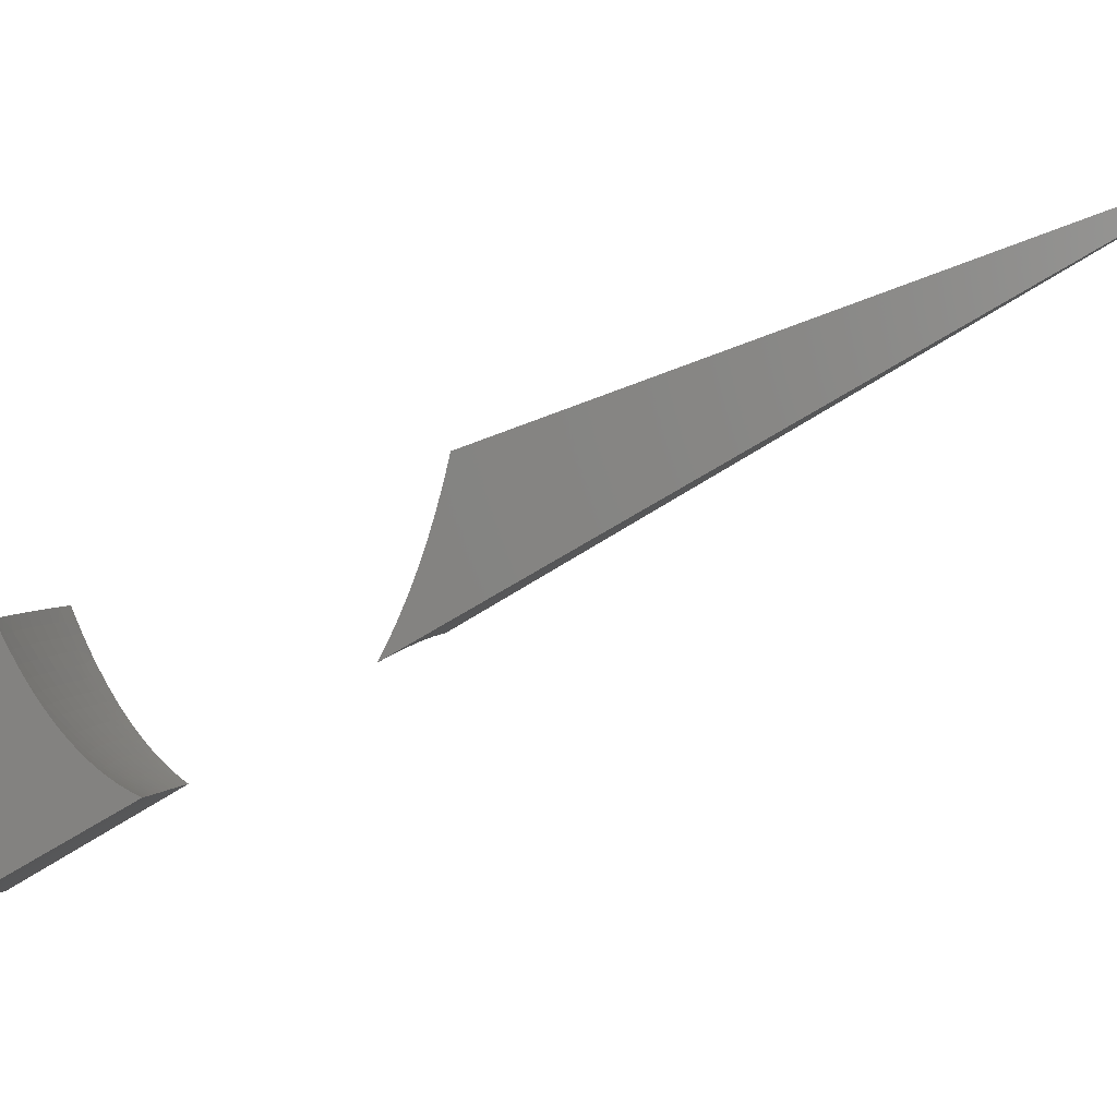
<metadata>
{"format":"stl","ext":"stl","renderer":"f3d","projection":"perspective","resolution":1024,"background":"white","views":[{"elev":3.0,"azim":107.2,"up":"+Z"}]}
</metadata>
<code>
# stl→obj: 413 verts, 818 faces
v 0 0 0
v 2.496e-16 -5.125 -1.865
v 0.1147 -2.628 -0.9575
v 0.2297 -5.128 -1.868
v 0.2293 -2.621 -0.9575
v 0.4588 -5.139 -1.878
v 0.3434 -2.608 -0.9575
v 0.6869 -5.157 -1.893
v 0.9136 -5.181 -1.915
v 1 -5.673 -3.326
v 0.376 -2.856 -1.663
v 0.888 -5.643 -3.298
v 0.7715 -5.616 -3.273
v 0.651 -5.593 -3.251
v 0.251 -2.869 -1.663
v 0.5268 -5.573 -3.232
v 0.3993 -5.558 -3.217
v 0.1256 -2.878 -1.663
v 0.2688 -5.547 -3.206
v 0.1356 -5.54 -3.199
v 2.137e-16 -5.538 -3.197
v -1.178e-13 -5.475 -3.051
v -4.211e-13 -5.415 -2.898
v -8.343e-13 -5.358 -2.739
v -1.282e-12 -5.305 -2.575
v -1.688e-12 -5.255 -2.405
v -1.977e-12 -5.208 -2.23
v -2.033e-12 -5.165 -2.05
v 0.1278 -5.525 -3.167
v 0.131 -5.49 -3.085
v 0.1341 -5.455 -3
v 0.1371 -5.422 -2.914
v 0.14 -5.39 -2.825
v 0.282 -5.393 -2.825
v 0.2877 -5.362 -2.735
v 0.4342 -5.369 -2.735
v 0.4425 -5.339 -2.644
v 0.5932 -5.348 -2.644
v 0.604 -5.319 -2.551
v 0.7584 -5.332 -2.551
v 0.7714 -5.305 -2.456
v 0.9291 -5.321 -2.456
v 0.9307 -5.278 -2.307
v 0.9405 -5.334 -2.495
v 0.9135 -5.348 -2.551
v 0.951 -5.393 -2.675
v 0.8973 -5.376 -2.644
v 0.8804 -5.406 -2.735
v 0.731 -5.39 -2.735
v 0.7165 -5.421 -2.825
v 0.5706 -5.409 -2.825
v 0.5587 -5.441 -2.914
v 0.4167 -5.432 -2.914
v 0.4076 -5.465 -3
v 0.27 -5.459 -3
v 0.2638 -5.493 -3.085
v 0.2573 -5.529 -3.167
v 0.3885 -5.535 -3.167
v 0.5208 -5.543 -3.167
v 0.654 -5.554 -3.167
v 0.6372 -5.59 -3.248
v 0.7877 -5.568 -3.167
v 0.7675 -5.603 -3.248
v 0.9215 -5.585 -3.167
v 0.8979 -5.619 -3.248
v 0.987 -5.598 -3.176
v 0.9445 -5.551 -3.085
v 0.9743 -5.525 -3.017
v 0.9669 -5.518 -3
v 0.9623 -5.457 -2.85
v 0.845 -5.468 -2.914
v 0.863 -5.436 -2.825
v 0.7016 -5.453 -2.914
v 0.7957 -5.253 -2.263
v 0.9218 -5.228 -2.114
v 0.8178 -5.206 -2.066
v 0.4858 -5.181 -2.066
v 0.6513 -5.192 -2.066
v 0.6336 -5.239 -2.263
v 0.6143 -5.292 -2.456
v 0.3218 -5.174 -2.066
v 0.1598 -5.17 -2.066
v 0.1554 -5.218 -2.263
v 0.3131 -5.222 -2.263
v 0.4726 -5.229 -2.263
v 0.1507 -5.271 -2.456
v 0.3035 -5.275 -2.456
v 0.4582 -5.282 -2.456
v 0.1482 -5.299 -2.551
v 0.2984 -5.303 -2.551
v 0.4505 -5.31 -2.551
v 0.1455 -5.328 -2.644
v 0.1428 -5.358 -2.735
v 0.2761 -5.426 -2.914
v 0.2931 -5.332 -2.644
v 0.3982 -5.5 -3.085
v 0.5464 -5.474 -3
v 0.4256 -5.4 -2.825
v 0.5338 -5.508 -3.085
v 0.6862 -5.486 -3
v 0.5821 -5.378 -2.735
v 0.6703 -5.52 -3.085
v 0.8265 -5.5 -3
v 0.745 -5.361 -2.644
v 0.8073 -5.534 -3.085
v 1.138 -7.314 -4.274
v 1.249 -7.277 -4.258
v 1.28 -7.259 -4.256
v 1.284 -7.313 -4.232
v 1.294 -7.338 -4.218
v 1.255 -7.333 -4.232
v 1.224 -7.352 -4.232
v 1.195 -7.314 -4.258
v 1.166 -7.332 -4.258
v 1.047 -7.346 -4.282
v 0.9868 -7.363 -4.289
v 0.9824 -7.377 -4.282
v 0.8279 -7.404 -4.301
v 0.9125 -7.407 -4.282
v 0.8384 -7.434 -4.282
v 0.8828 -7.459 -4.258
v 0.8009 -7.485 -4.258
v 0.8411 -7.512 -4.232
v 0.7518 -7.537 -4.232
v 0.7876 -7.565 -4.205
v 0.6913 -7.587 -4.205
v 0.7226 -7.616 -4.177
v 0.6198 -7.636 -4.177
v 0.6466 -7.666 -4.147
v 0.538 -7.683 -4.147
v 0.5602 -7.714 -4.116
v 0.4464 -7.728 -4.116
v 0.464 -7.759 -4.084
v 0.346 -7.771 -4.084
v 0.3591 -7.802 -4.05
v 0.2375 -7.81 -4.05
v 0.2461 -7.842 -4.015
v 0.1837 -7.845 -4.015
v 0.1901 -7.876 -3.978
v 0.1261 -7.878 -3.978
v 0.1303 -7.909 -3.94
v -6.155e-13 -7.918 -3.932
v 0.1345 -7.94 -3.901
v -6.473e-13 -7.978 -3.853
v 0.1386 -7.971 -3.861
v 0.1427 -8.001 -3.819
v 0.209 -7.968 -3.861
v 0.2151 -7.999 -3.819
v 0.2799 -7.965 -3.861
v 0.2882 -7.995 -3.819
v 0.4232 -7.955 -3.861
v 0.4357 -7.985 -3.819
v 0.5675 -7.941 -3.861
v 0.5843 -7.97 -3.819
v 0.7121 -7.922 -3.861
v 0.7332 -7.951 -3.819
v 0.8559 -7.899 -3.861
v 0.8813 -7.928 -3.819
v 0.9979 -7.872 -3.861
v 1.027 -7.899 -3.819
v 1.137 -7.84 -3.861
v 1.171 -7.866 -3.819
v 1.272 -7.803 -3.861
v 1.31 -7.828 -3.819
v 1.378 -7.817 -3.808
v 1.379 -7.875 -3.738
v 1.389 -7.877 -3.731
v 1.232 -7.915 -3.738
v 1.399 -7.937 -3.648
v 1.293 -7.962 -3.652
v 1.41 -7.995 -3.561
v 1.352 -8.009 -3.563
v 1.42 -8.052 -3.469
v 1.41 -8.054 -3.469
v 1.429 -8.107 -3.372
v 1.237 -8.094 -3.469
v 1.287 -8.14 -3.371
v 1.104 -8.176 -3.371
v 1.145 -8.222 -3.269
v 0.9527 -8.253 -3.269
v 0.986 -8.298 -3.163
v 0.7858 -8.324 -3.163
v 0.9312 -8.352 -3.059
v 0.7494 -8.373 -3.06
v 0.5859 -8.343 -3.163
v 0.5651 -8.39 -3.061
v 0.3875 -8.357 -3.163
v 0.3785 -8.401 -3.061
v 0.2893 -8.362 -3.163
v 0.19 -8.408 -3.061
v 0.1919 -8.365 -3.163
v -1.147e-15 -8.411 -3.061
v -2.22e-13 -8.326 -3.255
v 0.1854 -8.317 -3.269
v 0.1787 -8.268 -3.371
v 0.2695 -8.265 -3.371
v 0.2591 -8.214 -3.469
v 0.3471 -8.21 -3.469
v 0.3328 -8.158 -3.563
v 0.5032 -8.146 -3.563
v 0.4812 -8.094 -3.652
v 0.6453 -8.078 -3.652
v 0.6151 -8.025 -3.738
v 0.7718 -8.004 -3.738
v 0.6651 -7.437 -4.311
v 0.7607 -7.458 -4.282
v 0.7159 -7.508 -4.258
v 0.6599 -7.558 -4.232
v 0.5929 -7.606 -4.205
v 0.5157 -7.653 -4.177
v 0.4287 -7.697 -4.147
v 0.3329 -7.74 -4.116
v 0.2289 -7.779 -4.084
v 0.1773 -7.813 -4.05
v 0.1219 -7.847 -4.015
v -5.861e-13 -7.855 -4.007
v 0.4998 -7.462 -4.318
v 0.5968 -7.499 -4.282
v 0.68 -7.48 -4.282
v 0.3331 -7.48 -4.323
v 0.4259 -7.53 -4.282
v 0.5119 -7.516 -4.282
v 0.539 -7.546 -4.258
v 0.6284 -7.529 -4.258
v 0.566 -7.576 -4.232
v 0.1661 -7.491 -4.326
v 0.2531 -7.549 -4.282
v 0.3394 -7.541 -4.282
v 0.3574 -7.572 -4.258
v 0.4484 -7.561 -4.258
v 0.3753 -7.604 -4.232
v 0.4709 -7.591 -4.232
v 0.3932 -7.635 -4.205
v 0.4933 -7.622 -4.205
v 0.411 -7.666 -4.177
v -1.054e-15 -7.494 -4.327
v 0.08289 -7.558 -4.282
v 0.125 -7.557 -4.282
v 0.1674 -7.555 -4.282
v 0.1316 -7.589 -4.258
v 0.1763 -7.587 -4.258
v 0.1382 -7.622 -4.232
v 0.1851 -7.619 -4.232
v 0.1448 -7.654 -4.205
v 0.1939 -7.652 -4.205
v 0.1513 -7.686 -4.177
v 0.2027 -7.684 -4.177
v 0.1578 -7.718 -4.147
v 0.2114 -7.715 -4.147
v 0.1644 -7.75 -4.116
v 0.2202 -7.747 -4.116
v 0.1708 -7.782 -4.084
v -1.856e-13 -7.574 -4.272
v 0.08727 -7.591 -4.258
v 0.09165 -7.623 -4.232
v -4.803e-13 -7.649 -4.212
v 0.09601 -7.655 -4.205
v 0.1004 -7.688 -4.177
v -5.498e-13 -7.721 -4.148
v 0.1047 -7.72 -4.147
v 0.109 -7.752 -4.116
v -5.628e-13 -7.79 -4.079
v 0.1133 -7.784 -4.084
v 0.1176 -7.815 -4.05
v -6.773e-13 -8.035 -3.773
v 0.1502 -8.057 -3.738
v 0.2265 -8.054 -3.738
v 0.3034 -8.05 -3.738
v 0.4586 -8.04 -3.738
v 0.1576 -8.111 -3.652
v -7.164e-13 -8.14 -3.608
v 0.1648 -8.165 -3.563
v -5.968e-13 -8.236 -3.437
v 0.1719 -8.217 -3.469
v 1.11 -8.327 -3.058
v 1.185 -8.266 -3.163
v 1.335 -8.185 -3.269
v 1.439 -8.161 -3.271
v 1.285 -8.297 -3.056
v 1.382 -8.228 -3.163
v 1.448 -8.213 -3.165
v 1.457 -8.263 -3.054
v 1.367 -7.755 -3.881
v 1.234 -7.777 -3.901
v 1.103 -7.813 -3.901
v 0.9681 -7.844 -3.901
v 0.8304 -7.871 -3.901
v 0.6909 -7.893 -3.901
v 0.5506 -7.911 -3.901
v 0.4105 -7.925 -3.901
v 0.2715 -7.934 -3.901
v 0.2027 -7.938 -3.901
v 1.36 -7.738 -3.901
v 1.356 -7.692 -3.948
v 1.318 -7.713 -3.94
v 1.275 -7.688 -3.978
v 1.196 -7.752 -3.94
v 1.157 -7.726 -3.978
v 1.069 -7.786 -3.94
v 1.034 -7.759 -3.978
v 0.938 -7.816 -3.94
v 0.9078 -7.788 -3.978
v 0.8046 -7.842 -3.94
v 0.7787 -7.813 -3.978
v 0.6694 -7.864 -3.94
v 0.6478 -7.834 -3.978
v 0.5335 -7.881 -3.94
v 0.5163 -7.851 -3.978
v 0.3978 -7.895 -3.94
v 0.385 -7.864 -3.978
v 0.2631 -7.904 -3.94
v 0.2546 -7.873 -3.978
v 0.1964 -7.907 -3.94
v 1.345 -7.627 -4.011
v 1.233 -7.663 -4.015
v 1.118 -7.699 -4.015
v 0.9996 -7.732 -4.015
v 0.8773 -7.76 -4.015
v 0.7525 -7.784 -4.015
v 0.6261 -7.804 -4.015
v 0.499 -7.821 -4.015
v 0.372 -7.833 -4.015
v 1.341 -7.624 -4.015
v 1.333 -7.559 -4.07
v 1.295 -7.6 -4.05
v 1.248 -7.576 -4.084
v 1.19 -7.638 -4.05
v 1.146 -7.613 -4.084
v 1.079 -7.673 -4.05
v 1.04 -7.646 -4.084
v 0.9647 -7.704 -4.05
v 0.9296 -7.676 -4.084
v 0.8467 -7.731 -4.05
v 0.8159 -7.703 -4.084
v 0.7263 -7.755 -4.05
v 0.6998 -7.725 -4.084
v 0.6042 -7.774 -4.05
v 0.5823 -7.744 -4.084
v 0.4816 -7.79 -4.05
v 1.292 -7.514 -4.116
v 1.32 -7.489 -4.124
v 1.241 -7.491 -4.147
v 1.268 -7.431 -4.177
v 1.189 -7.469 -4.177
v 1.213 -7.41 -4.205
v 1.138 -7.446 -4.205
v 1.158 -7.388 -4.232
v 1.086 -7.423 -4.232
v 1.103 -7.367 -4.258
v 1.034 -7.4 -4.258
v 1.307 -7.415 -4.174
v 1.283 -7.371 -4.205
v 1.223 -7.296 -4.258
v 0.9608 -7.431 -4.258
v 1.009 -7.455 -4.232
v 0.927 -7.485 -4.232
v 1.057 -7.48 -4.205
v 0.9712 -7.511 -4.205
v 0.8811 -7.539 -4.205
v 1.105 -7.504 -4.177
v 1.015 -7.537 -4.177
v 0.9211 -7.566 -4.177
v 0.8233 -7.593 -4.177
v 1.153 -7.528 -4.147
v 1.059 -7.562 -4.147
v 0.9609 -7.593 -4.147
v 0.8589 -7.621 -4.147
v 0.7538 -7.645 -4.147
v 1.2 -7.552 -4.116
v 1.103 -7.588 -4.116
v 1.001 -7.62 -4.116
v 0.8943 -7.649 -4.116
v 0.7849 -7.674 -4.116
v 0.6733 -7.696 -4.116
v 1.082 -7.95 -3.738
v 0.9277 -7.979 -3.738
v 1.135 -7.999 -3.652
v 0.9733 -8.03 -3.652
v 0.8097 -8.056 -3.652
v 1.187 -8.047 -3.563
v 1.018 -8.08 -3.563
v 0.8469 -8.107 -3.563
v 0.6749 -8.129 -3.563
v 1.061 -8.129 -3.469
v 0.9184 -8.206 -3.371
v 0.7593 -8.277 -3.269
v 0.8831 -8.157 -3.469
v 0.7038 -8.18 -3.469
v 0.5247 -8.198 -3.469
v 0.2665 -7.581 -4.258
v 0.2798 -7.613 -4.232
v 0.2931 -7.645 -4.205
v 0.3064 -7.676 -4.177
v 0.3197 -7.708 -4.147
v 0.7319 -8.229 -3.371
v 0.5661 -8.296 -3.269
v 0.5457 -8.248 -3.371
v 0.361 -8.26 -3.371
v 0.3183 -8.105 -3.652
v 0.2376 -8.109 -3.652
v 0.2485 -8.162 -3.563
v 0.3744 -8.309 -3.269
v 0.2795 -8.314 -3.269
v -1.095e-15 -8.945 -5.164
v -1.095e-15 -8.945 -3.256
v 1.577 -8.945 -5.244
v 1.577 -8.945 -3.306
v 0.3915 -8.945 -3.259
v 0.3915 -8.945 -5.169
v 0.7841 -8.945 -3.268
v 0.7841 -8.945 -5.184
v 1.179 -8.945 -3.284
v 1.179 -8.945 -5.209
f 1 2 3
f 3 2 4
f 3 4 5
f 5 4 6
f 5 6 7
f 7 6 8
f 7 8 9
f 9 1 7
f 7 1 5
f 5 1 3
f 1 10 11
f 11 10 12
f 11 12 13
f 13 14 11
f 11 14 15
f 11 15 1
f 14 16 15
f 15 16 17
f 15 17 18
f 18 17 19
f 18 19 20
f 20 21 18
f 18 21 1
f 18 1 15
f 21 22 1
f 1 22 23
f 1 23 24
f 24 25 1
f 1 25 26
f 1 26 27
f 27 28 1
f 1 28 2
f 20 29 21
f 21 29 30
f 21 30 22
f 22 30 31
f 22 31 23
f 23 31 32
f 23 32 33
f 33 32 34
f 33 34 35
f 35 34 36
f 35 36 37
f 37 36 38
f 37 38 39
f 39 38 40
f 39 40 41
f 41 40 42
f 41 42 43
f 43 42 44
f 44 42 45
f 44 45 46
f 46 45 47
f 46 47 48
f 48 47 49
f 48 49 50
f 50 49 51
f 50 51 52
f 52 51 53
f 52 53 54
f 54 53 55
f 54 55 56
f 56 55 30
f 56 30 29
f 29 20 57
f 57 20 19
f 57 19 58
f 58 19 17
f 58 17 59
f 59 17 16
f 59 16 60
f 60 16 61
f 60 61 62
f 62 61 63
f 62 63 64
f 64 63 65
f 64 65 66
f 66 65 10
f 10 65 12
f 12 65 13
f 13 65 63
f 13 63 14
f 14 63 61
f 14 61 16
f 64 66 67
f 67 66 68
f 67 68 69
f 69 68 70
f 69 70 71
f 71 70 72
f 71 72 73
f 73 72 50
f 73 50 52
f 72 70 48
f 48 70 46
f 41 43 74
f 74 43 75
f 74 75 76
f 76 75 9
f 76 9 8
f 6 77 8
f 8 77 78
f 8 78 76
f 76 78 79
f 76 79 74
f 74 79 80
f 74 80 41
f 41 80 39
f 77 6 81
f 81 6 4
f 81 4 82
f 82 4 2
f 82 2 28
f 28 27 82
f 82 27 83
f 82 83 81
f 81 83 84
f 81 84 77
f 77 84 85
f 77 85 78
f 78 85 79
f 27 26 83
f 83 26 86
f 83 86 84
f 84 86 87
f 84 87 85
f 85 87 88
f 85 88 79
f 79 88 80
f 26 25 86
f 86 25 89
f 86 89 87
f 87 89 90
f 87 90 88
f 88 90 91
f 88 91 80
f 80 91 39
f 89 25 92
f 92 25 24
f 92 24 93
f 93 24 33
f 93 33 35
f 24 23 33
f 30 55 31
f 31 55 94
f 31 94 32
f 32 94 34
f 90 89 92
f 92 93 95
f 95 93 35
f 95 35 37
f 29 57 56
f 56 57 96
f 56 96 54
f 54 96 97
f 54 97 52
f 52 97 73
f 55 53 94
f 94 53 98
f 94 98 34
f 34 98 36
f 91 90 95
f 95 90 92
f 91 95 37
f 57 58 96
f 96 58 99
f 96 99 97
f 97 99 100
f 97 100 73
f 73 100 71
f 53 51 98
f 98 51 101
f 98 101 36
f 36 101 38
f 39 91 37
f 58 59 99
f 99 59 102
f 99 102 100
f 100 102 103
f 100 103 71
f 71 103 69
f 51 49 101
f 101 49 104
f 101 104 38
f 38 104 40
f 59 60 102
f 102 60 105
f 102 105 103
f 103 105 69
f 105 60 62
f 48 50 72
f 49 47 104
f 104 47 45
f 104 45 40
f 40 45 42
f 64 67 62
f 62 67 105
f 67 69 105
f 10 1 66
f 66 1 68
f 68 1 70
f 70 1 46
f 46 1 44
f 44 1 43
f 43 1 75
f 75 1 9
f 106 107 108
f 108 107 109
f 108 109 110
f 110 109 111
f 110 111 112
f 112 111 113
f 112 113 114
f 114 113 106
f 114 106 115
f 115 106 116
f 115 116 117
f 117 116 118
f 117 118 119
f 119 118 120
f 119 120 121
f 121 120 122
f 121 122 123
f 123 122 124
f 123 124 125
f 125 124 126
f 125 126 127
f 127 126 128
f 127 128 129
f 129 128 130
f 129 130 131
f 131 130 132
f 131 132 133
f 133 132 134
f 133 134 135
f 135 134 136
f 135 136 137
f 137 136 138
f 137 138 139
f 139 138 140
f 139 140 141
f 141 140 142
f 141 142 143
f 143 142 144
f 143 144 145
f 145 144 146
f 145 146 147
f 147 146 148
f 147 148 149
f 149 148 150
f 149 150 151
f 151 150 152
f 151 152 153
f 153 152 154
f 153 154 155
f 155 154 156
f 155 156 157
f 157 156 158
f 157 158 159
f 159 158 160
f 159 160 161
f 161 160 162
f 161 162 163
f 163 162 164
f 163 164 165
f 165 164 166
f 165 166 167
f 167 166 168
f 167 168 169
f 169 168 170
f 169 170 171
f 171 170 172
f 171 172 173
f 173 172 174
f 173 174 175
f 175 174 176
f 175 176 177
f 177 176 178
f 177 178 179
f 179 178 180
f 179 180 181
f 181 180 182
f 181 182 183
f 183 182 184
f 184 182 185
f 184 185 186
f 186 185 187
f 186 187 188
f 188 187 189
f 188 189 190
f 190 189 191
f 190 191 192
f 192 191 193
f 193 191 194
f 193 194 195
f 195 194 196
f 195 196 197
f 197 196 198
f 197 198 199
f 199 198 200
f 199 200 201
f 201 200 202
f 201 202 203
f 203 202 204
f 203 204 156
f 156 204 158
f 118 205 120
f 120 205 206
f 120 206 122
f 122 206 207
f 122 207 124
f 124 207 208
f 124 208 126
f 126 208 209
f 126 209 128
f 128 209 210
f 128 210 130
f 130 210 211
f 130 211 132
f 132 211 212
f 132 212 134
f 134 212 213
f 134 213 136
f 136 213 214
f 136 214 138
f 138 214 215
f 138 215 140
f 140 215 216
f 140 216 142
f 217 218 205
f 205 218 219
f 205 219 206
f 206 219 207
f 220 221 217
f 217 221 222
f 217 222 218
f 218 222 223
f 218 223 224
f 224 223 225
f 224 225 208
f 208 225 209
f 226 227 220
f 220 227 228
f 220 228 221
f 221 228 229
f 221 229 230
f 230 229 231
f 230 231 232
f 232 231 233
f 232 233 234
f 234 233 235
f 234 235 210
f 210 235 211
f 236 237 226
f 226 237 238
f 226 238 239
f 239 238 240
f 239 240 241
f 241 240 242
f 241 242 243
f 243 242 244
f 243 244 245
f 245 244 246
f 245 246 247
f 247 246 248
f 247 248 249
f 249 248 250
f 249 250 251
f 251 250 252
f 251 252 213
f 213 252 214
f 236 253 237
f 237 253 254
f 237 254 238
f 238 254 240
f 254 253 255
f 255 253 256
f 255 256 257
f 257 256 258
f 257 258 244
f 244 258 246
f 256 259 258
f 258 259 260
f 258 260 246
f 246 260 248
f 260 259 261
f 261 259 262
f 261 262 263
f 263 262 264
f 263 264 252
f 252 264 214
f 262 216 264
f 264 216 215
f 264 215 214
f 144 265 146
f 146 265 266
f 146 266 148
f 148 266 267
f 148 267 150
f 150 267 268
f 150 268 152
f 152 268 269
f 152 269 154
f 154 269 203
f 154 203 156
f 266 265 270
f 270 265 271
f 270 271 272
f 272 271 273
f 272 273 274
f 274 273 195
f 274 195 197
f 273 193 195
f 183 275 181
f 181 275 276
f 181 276 179
f 179 276 277
f 179 277 177
f 177 277 278
f 177 278 175
f 275 279 276
f 276 279 280
f 276 280 277
f 277 280 281
f 277 281 278
f 279 282 280
f 280 282 281
f 165 283 163
f 163 283 284
f 163 284 161
f 161 284 285
f 161 285 159
f 159 285 286
f 159 286 157
f 157 286 287
f 157 287 155
f 155 287 288
f 155 288 153
f 153 288 289
f 153 289 151
f 151 289 290
f 151 290 149
f 149 290 291
f 149 291 147
f 147 291 292
f 147 292 145
f 145 292 143
f 284 283 293
f 293 283 294
f 293 294 295
f 295 294 296
f 295 296 297
f 297 296 298
f 297 298 299
f 299 298 300
f 299 300 301
f 301 300 302
f 301 302 303
f 303 302 304
f 303 304 305
f 305 304 306
f 305 306 307
f 307 306 308
f 307 308 309
f 309 308 310
f 309 310 311
f 311 310 312
f 311 312 313
f 313 312 139
f 313 139 141
f 294 314 296
f 296 314 315
f 296 315 298
f 298 315 316
f 298 316 300
f 300 316 317
f 300 317 302
f 302 317 318
f 302 318 304
f 304 318 319
f 304 319 306
f 306 319 320
f 306 320 308
f 308 320 321
f 308 321 310
f 310 321 322
f 310 322 312
f 312 322 137
f 312 137 139
f 315 314 323
f 323 314 324
f 323 324 325
f 325 324 326
f 325 326 327
f 327 326 328
f 327 328 329
f 329 328 330
f 329 330 331
f 331 330 332
f 331 332 333
f 333 332 334
f 333 334 335
f 335 334 336
f 335 336 337
f 337 336 338
f 337 338 339
f 339 338 133
f 339 133 135
f 326 324 340
f 340 324 341
f 340 341 342
f 342 341 343
f 342 343 344
f 344 343 345
f 344 345 346
f 346 345 347
f 346 347 348
f 348 347 349
f 348 349 350
f 350 349 115
f 350 115 117
f 341 351 343
f 343 351 345
f 345 351 352
f 352 351 110
f 352 110 112
f 106 113 353
f 353 113 111
f 353 111 109
f 345 352 112
f 349 347 114
f 114 347 112
f 347 345 112
f 109 107 353
f 353 107 106
f 350 117 354
f 354 117 119
f 354 119 121
f 348 350 355
f 355 350 354
f 355 354 356
f 356 354 121
f 356 121 123
f 346 348 357
f 357 348 355
f 357 355 358
f 358 355 356
f 358 356 359
f 359 356 123
f 359 123 125
f 344 346 360
f 360 346 357
f 360 357 361
f 361 357 358
f 361 358 362
f 362 358 359
f 362 359 363
f 363 359 125
f 363 125 127
f 342 344 364
f 364 344 360
f 364 360 365
f 365 360 361
f 365 361 366
f 366 361 362
f 366 362 367
f 367 362 363
f 367 363 368
f 368 363 127
f 368 127 129
f 340 342 369
f 369 342 364
f 369 364 370
f 370 364 365
f 370 365 371
f 371 365 366
f 371 366 372
f 372 366 367
f 372 367 373
f 373 367 368
f 373 368 374
f 374 368 129
f 374 129 131
f 114 115 349
f 370 328 369
f 369 328 326
f 369 326 340
f 328 370 330
f 330 370 371
f 330 371 332
f 332 371 372
f 332 372 334
f 334 372 373
f 334 373 336
f 336 373 374
f 336 374 338
f 338 374 131
f 338 131 133
f 323 325 315
f 315 325 327
f 315 327 316
f 316 327 329
f 316 329 317
f 317 329 331
f 317 331 318
f 318 331 333
f 318 333 319
f 319 333 335
f 319 335 320
f 320 335 337
f 320 337 321
f 321 337 339
f 321 339 322
f 322 339 135
f 322 135 137
f 284 293 295
f 284 295 297
f 218 224 219
f 219 224 207
f 224 208 207
f 284 297 285
f 285 297 299
f 285 299 286
f 286 299 301
f 286 301 287
f 287 301 303
f 287 303 288
f 288 303 305
f 288 305 289
f 289 305 307
f 289 307 290
f 290 307 309
f 290 309 291
f 291 309 311
f 291 311 292
f 292 311 313
f 292 313 143
f 143 313 141
f 166 164 168
f 168 164 162
f 168 162 375
f 375 162 160
f 375 160 376
f 376 160 158
f 376 158 204
f 170 168 377
f 377 168 375
f 377 375 378
f 378 375 376
f 378 376 379
f 379 376 204
f 379 204 202
f 176 174 172
f 172 170 380
f 380 170 377
f 380 377 381
f 381 377 378
f 381 378 382
f 382 378 379
f 382 379 383
f 383 379 202
f 383 202 200
f 221 230 222
f 222 230 223
f 230 232 223
f 223 232 225
f 232 234 225
f 225 234 209
f 234 210 209
f 381 384 380
f 380 384 176
f 380 176 172
f 176 384 178
f 178 384 385
f 178 385 180
f 180 385 386
f 180 386 182
f 182 386 185
f 384 381 387
f 387 381 382
f 387 382 388
f 388 382 383
f 388 383 389
f 389 383 200
f 389 200 198
f 229 228 390
f 390 228 227
f 390 227 241
f 241 227 239
f 231 229 391
f 391 229 390
f 391 390 243
f 243 390 241
f 233 231 392
f 392 231 391
f 392 391 245
f 245 391 243
f 235 233 393
f 393 233 392
f 393 392 247
f 247 392 245
f 211 235 394
f 394 235 393
f 394 393 249
f 249 393 247
f 201 203 269
f 388 395 387
f 387 395 385
f 387 385 384
f 385 395 386
f 386 395 396
f 386 396 185
f 185 396 187
f 395 388 397
f 397 388 389
f 397 389 398
f 398 389 198
f 398 198 196
f 226 239 227
f 249 251 394
f 394 251 212
f 394 212 211
f 251 213 212
f 201 269 399
f 399 269 268
f 399 268 400
f 400 268 267
f 400 267 270
f 270 267 266
f 201 399 199
f 199 399 401
f 199 401 197
f 197 401 274
f 401 399 400
f 398 402 397
f 397 402 396
f 397 396 395
f 189 187 402
f 402 187 396
f 402 398 403
f 403 398 196
f 403 196 194
f 403 194 191
f 400 270 272
f 400 272 401
f 401 272 274
f 248 260 261
f 252 250 263
f 263 250 261
f 250 248 261
f 240 254 255
f 244 242 257
f 257 242 255
f 242 240 255
f 191 189 403
f 403 189 402
f 236 404 253
f 253 404 256
f 256 404 259
f 259 404 262
f 262 404 216
f 216 404 142
f 142 404 144
f 144 404 265
f 265 404 271
f 271 404 405
f 271 405 273
f 273 405 193
f 193 405 192
f 108 110 406
f 406 110 351
f 406 351 341
f 341 324 406
f 406 324 314
f 406 314 294
f 294 283 406
f 406 283 165
f 406 165 167
f 167 169 406
f 406 169 171
f 406 171 407
f 407 171 173
f 407 173 175
f 175 278 407
f 407 278 281
f 407 281 282
f 405 404 408
f 408 404 409
f 408 409 410
f 410 409 411
f 410 411 412
f 412 411 413
f 412 413 407
f 407 413 406
f 108 406 106
f 106 406 413
f 106 413 116
f 116 413 118
f 118 413 411
f 118 411 205
f 205 411 217
f 217 411 409
f 217 409 220
f 220 409 226
f 226 409 404
f 226 404 236
f 192 405 190
f 190 405 408
f 190 408 188
f 188 408 186
f 186 408 410
f 186 410 184
f 184 410 183
f 183 410 412
f 183 412 275
f 275 412 279
f 279 412 407
f 279 407 282

</code>
